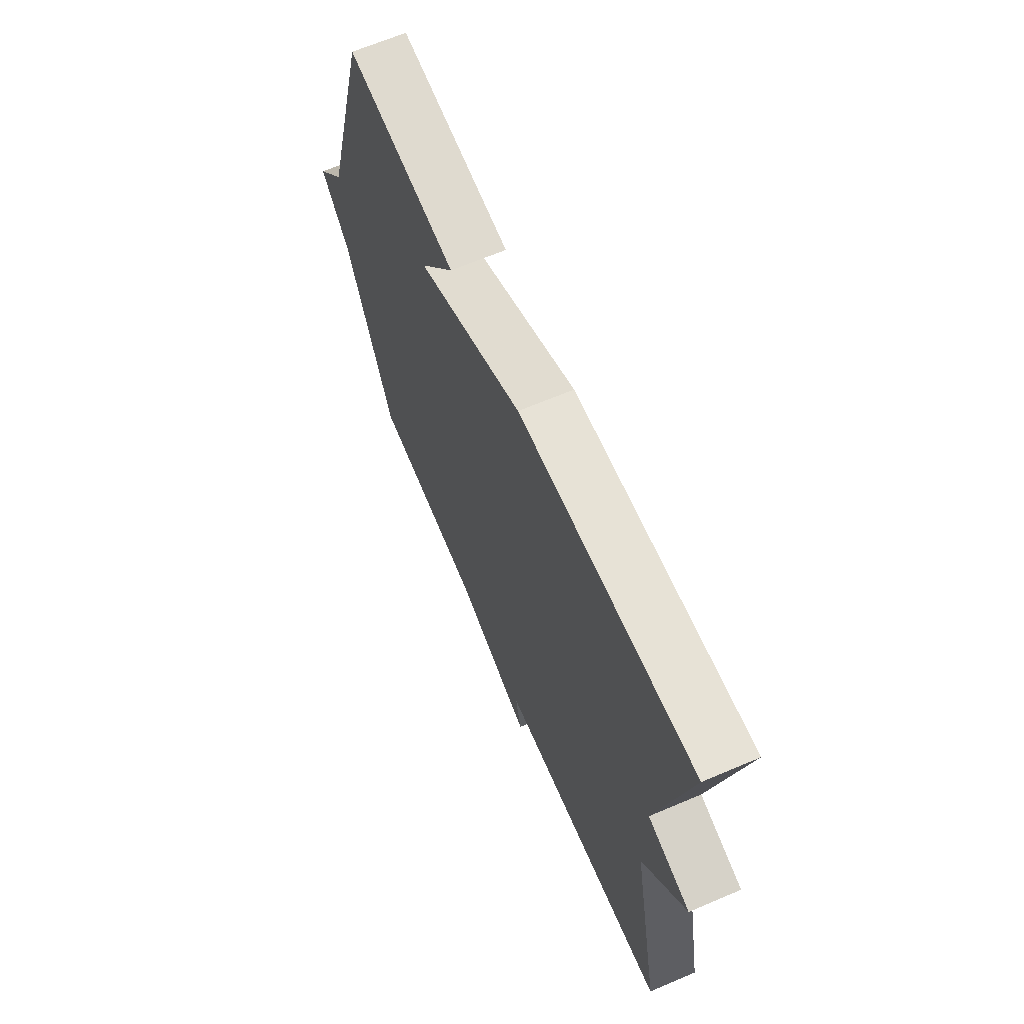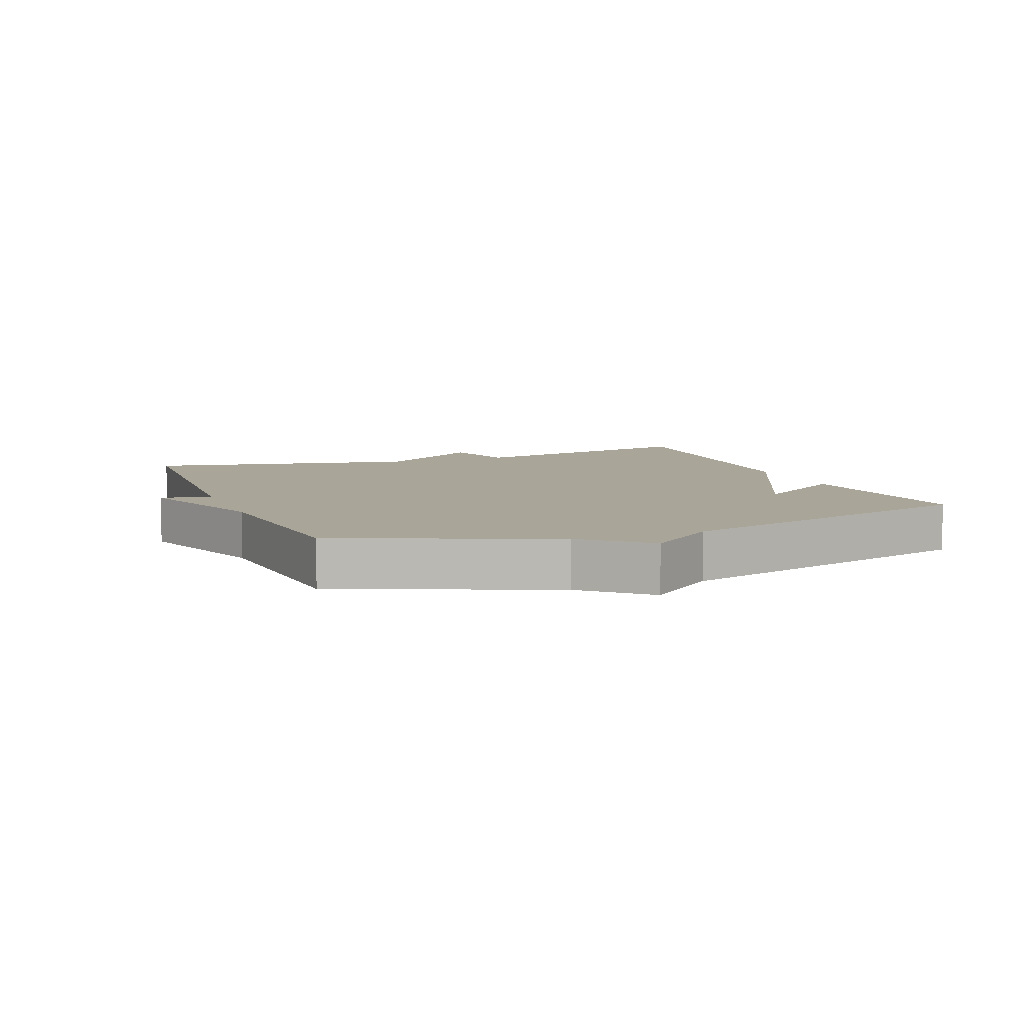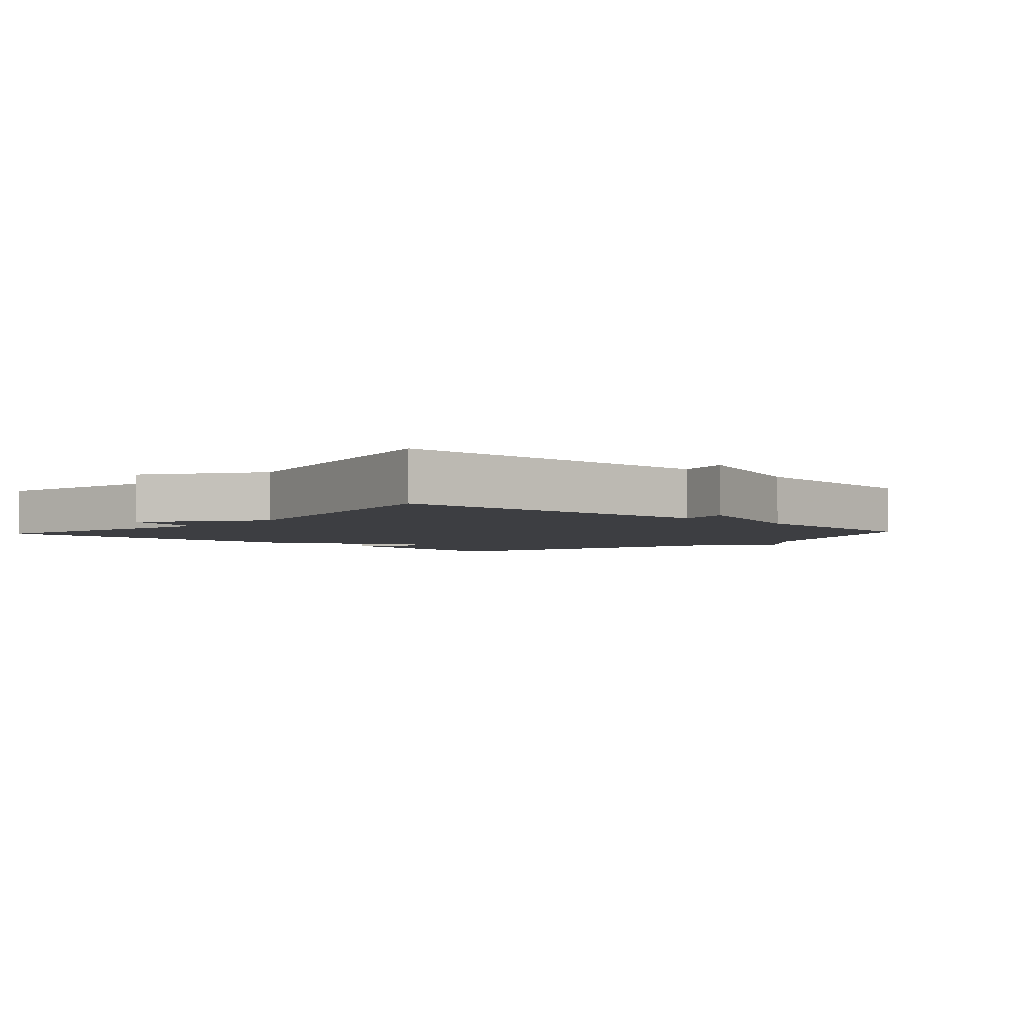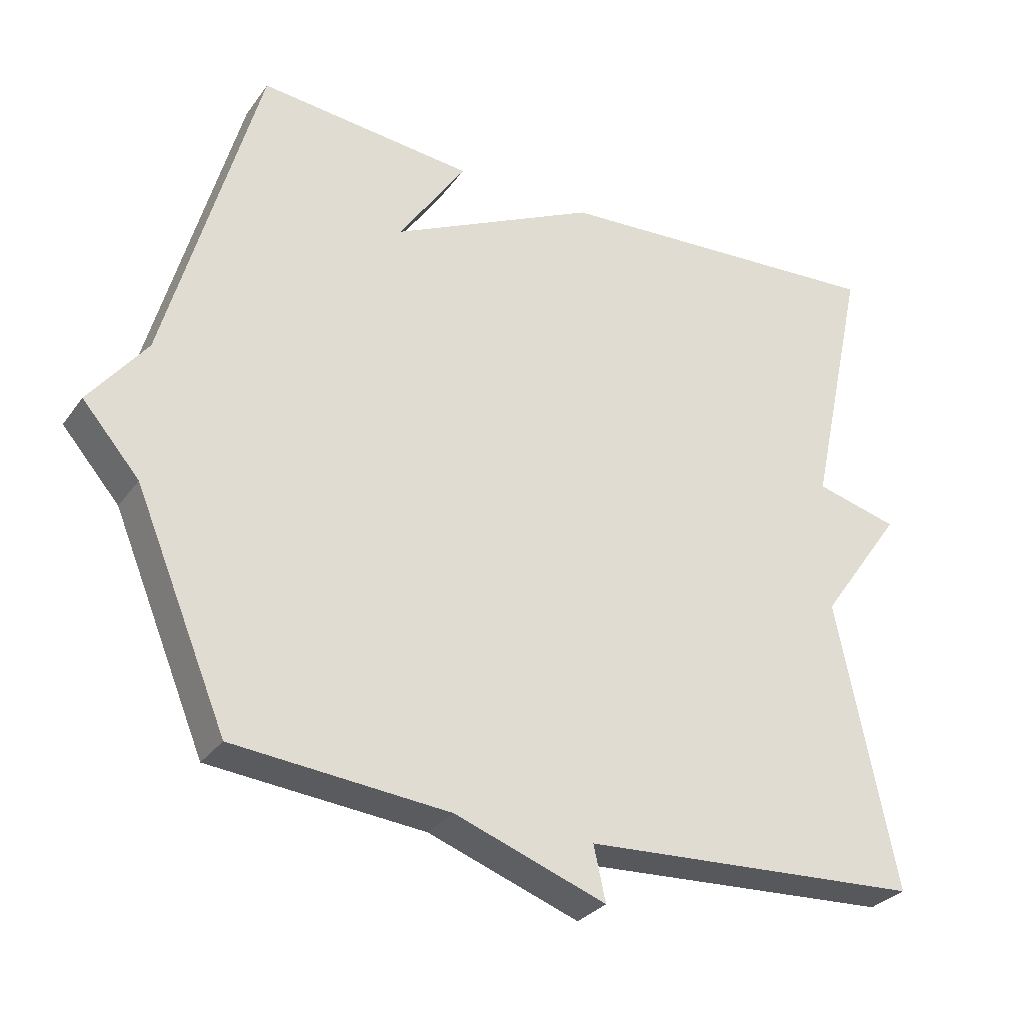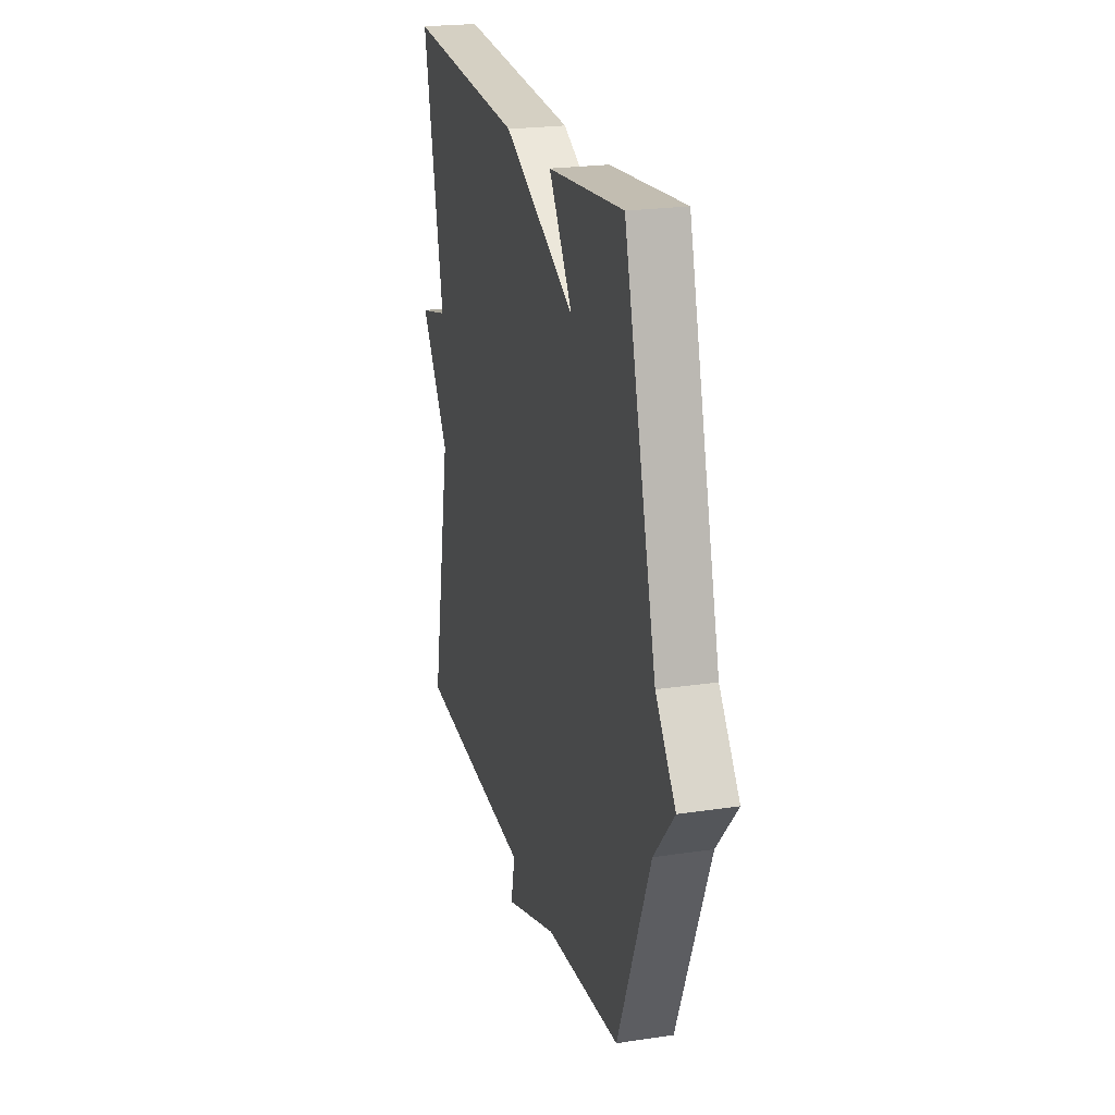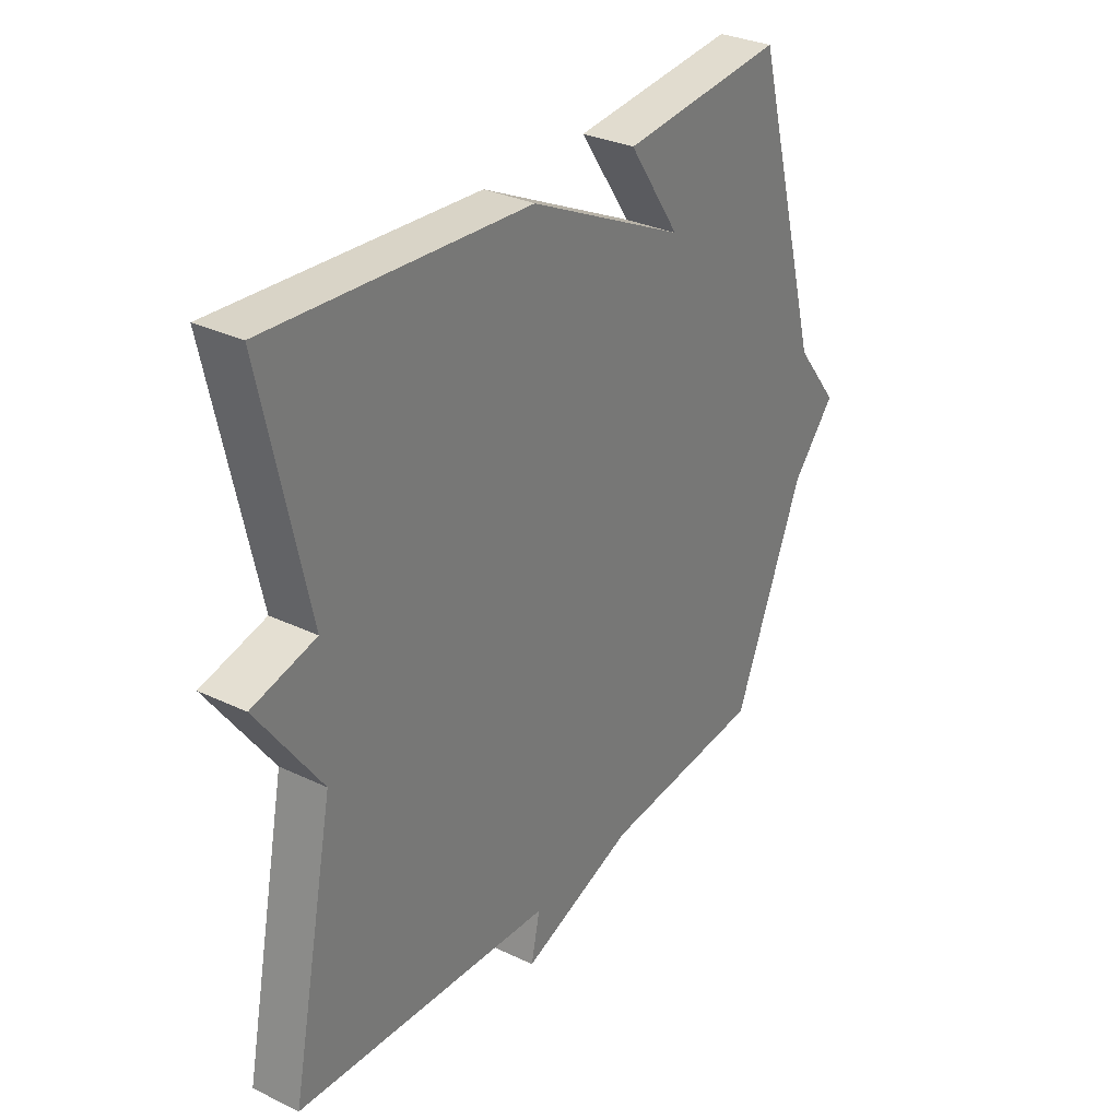
<metadata>
{"format":"obj","ext":"obj","renderer":"f3d","projection":"perspective","resolution":1024,"background":"white","views":[{"elev":66.1,"azim":66.9,"up":"+Z"},{"elev":7.4,"azim":-111.4,"up":"+Y"},{"elev":-3.6,"azim":137.4,"up":"+Y"},{"elev":-30.1,"azim":-29.2,"up":"+Z"},{"elev":22.6,"azim":-104.5,"up":"+Z"},{"elev":31.1,"azim":124.4,"up":"+Z"}]}
</metadata>
<code>
v 0.5 0.07 -0.5
v 0.009 0.07 -0.528
v 0.026 0.07 -0.606
v -0.191 0.07 -0.528
v -0.5 0.07 -0.5
v -0.633 0.07 -0.18
v -0.715 0.07 -0.085
v -0.633 0.07 0.02
v -0.5 0.07 0.5
v -0.19 0.07 0.469
v -0.287 0.07 0.325
v 0.01 0.07 0.469
v 0.5 0.07 0.5
v 0.416 0.07 0.116
v 0.536 0.07 0.085
v 0.416 0.07 -0.084
v 0.5 0 -0.5
v 0.009 0 -0.528
v 0.026 0 -0.606
v -0.191 0 -0.528
v -0.5 0 -0.5
v -0.633 0 -0.18
v -0.715 0 -0.085
v -0.633 0 0.02
v -0.5 0 0.5
v -0.19 0 0.469
v -0.287 0 0.325
v 0.01 0 0.469
v 0.5 0 0.5
v 0.416 0 0.116
v 0.536 0 0.085
v 0.416 0 -0.084
f 14 15 16
f 11 12 13 14
f 11 14 16
f 8 9 10 11
f 16 1 2
f 11 16 2
f 8 11 2
f 7 8 2
f 6 7 2
f 4 5 6 2
f 2 3 4
f 32 31 30
f 30 29 28 27
f 32 30 27
f 27 26 25 24
f 18 17 32
f 18 32 27
f 18 27 24
f 18 24 23
f 18 23 22
f 18 22 21 20
f 20 19 18
f 1 17 18 2
f 2 18 19 3
f 3 19 20 4
f 4 20 21 5
f 5 21 22 6
f 6 22 23 7
f 7 23 24 8
f 8 24 25 9
f 9 25 26 10
f 10 26 27 11
f 11 27 28 12
f 12 28 29 13
f 13 29 30 14
f 14 30 31 15
f 15 31 32 16
f 16 32 17 1

</code>
